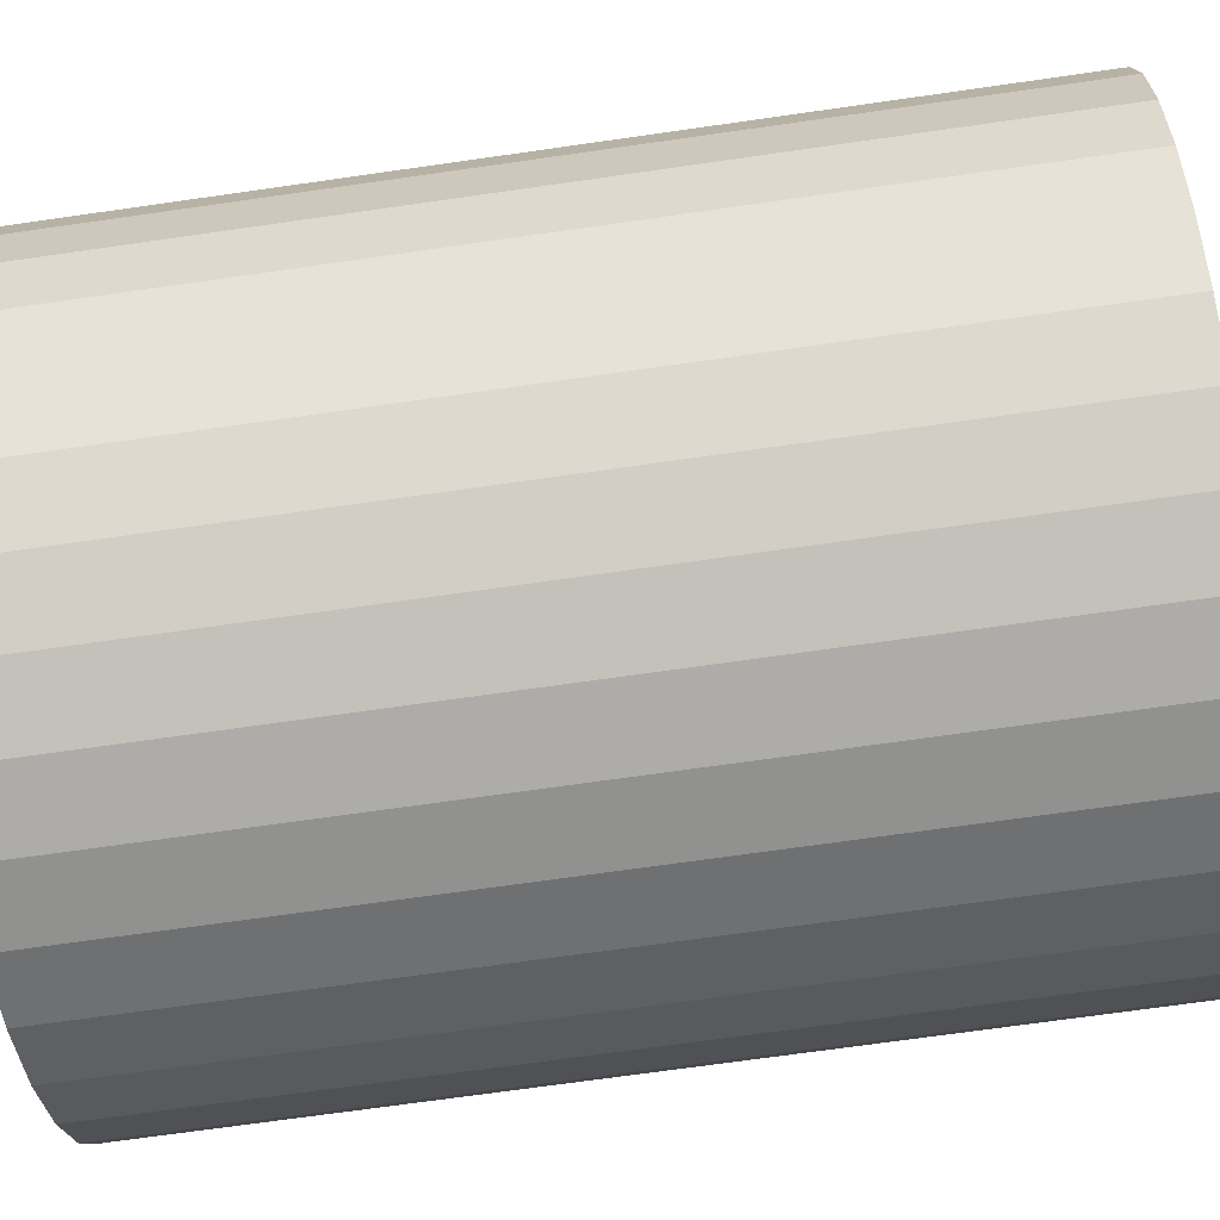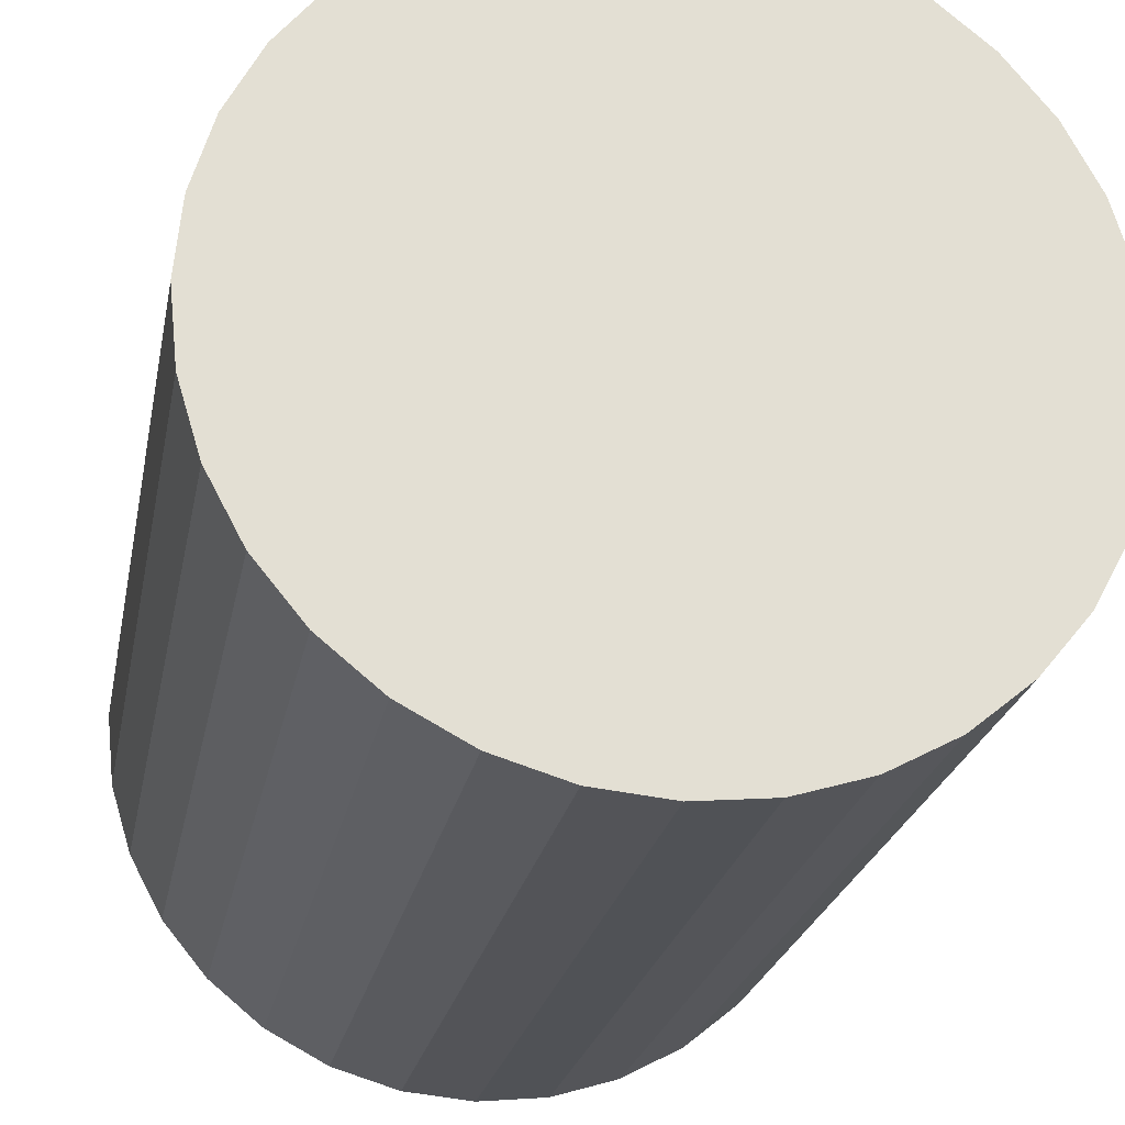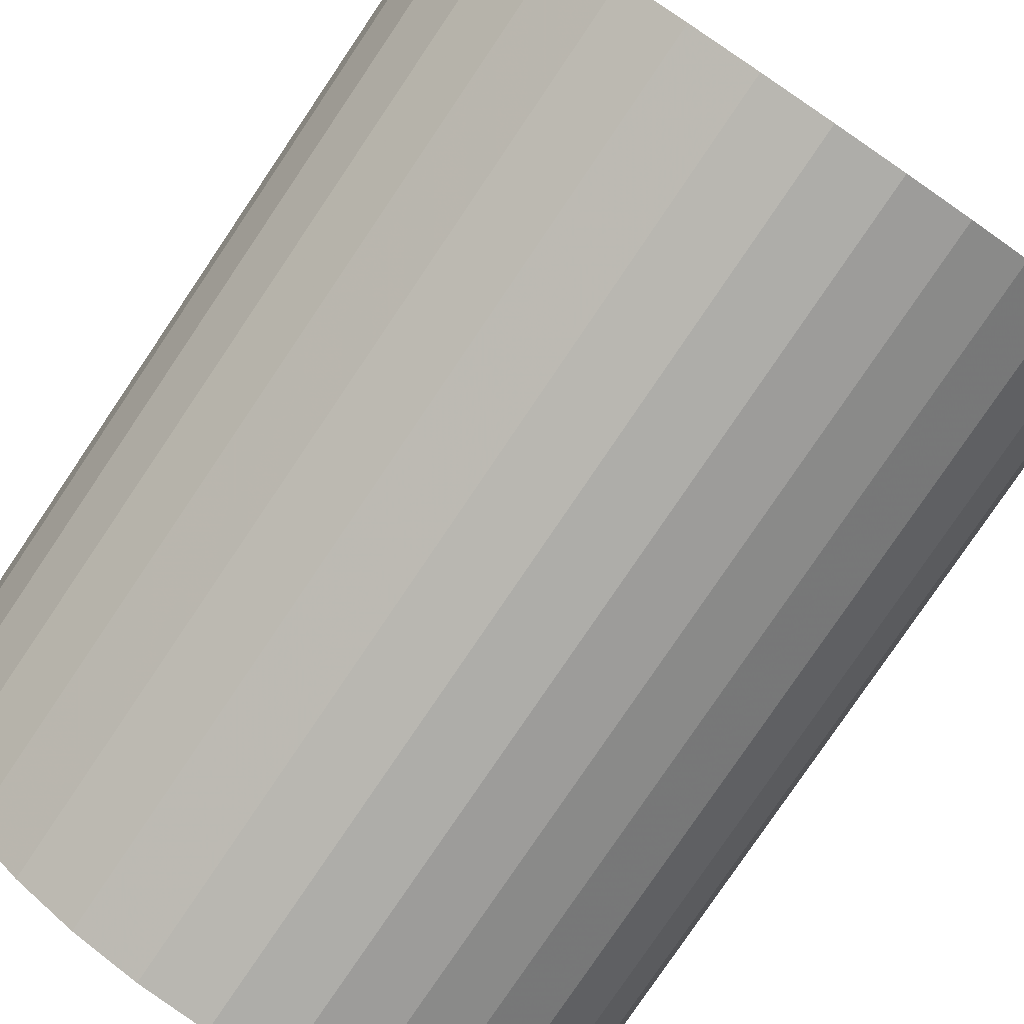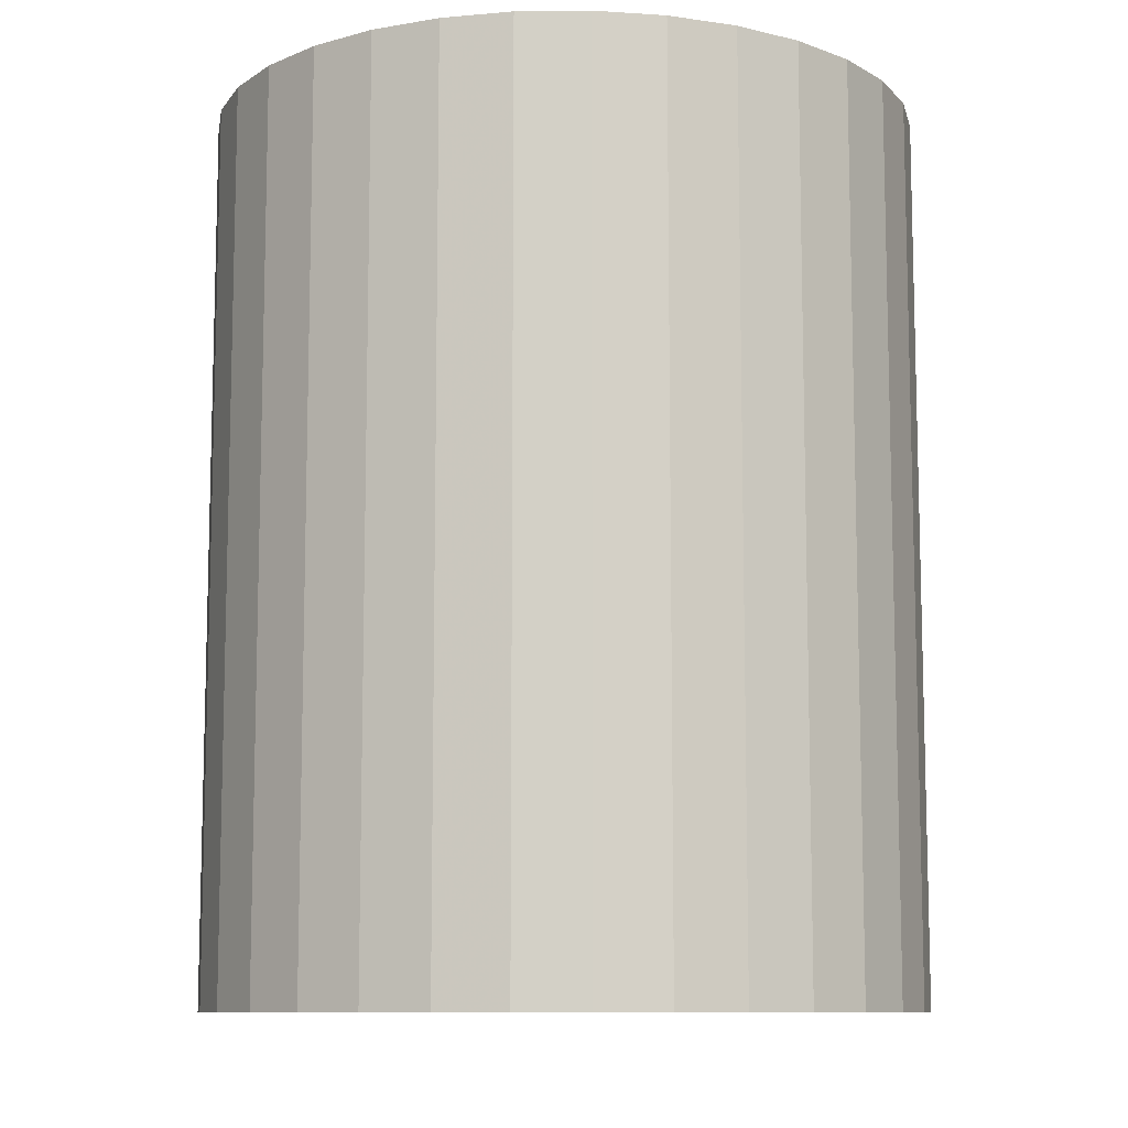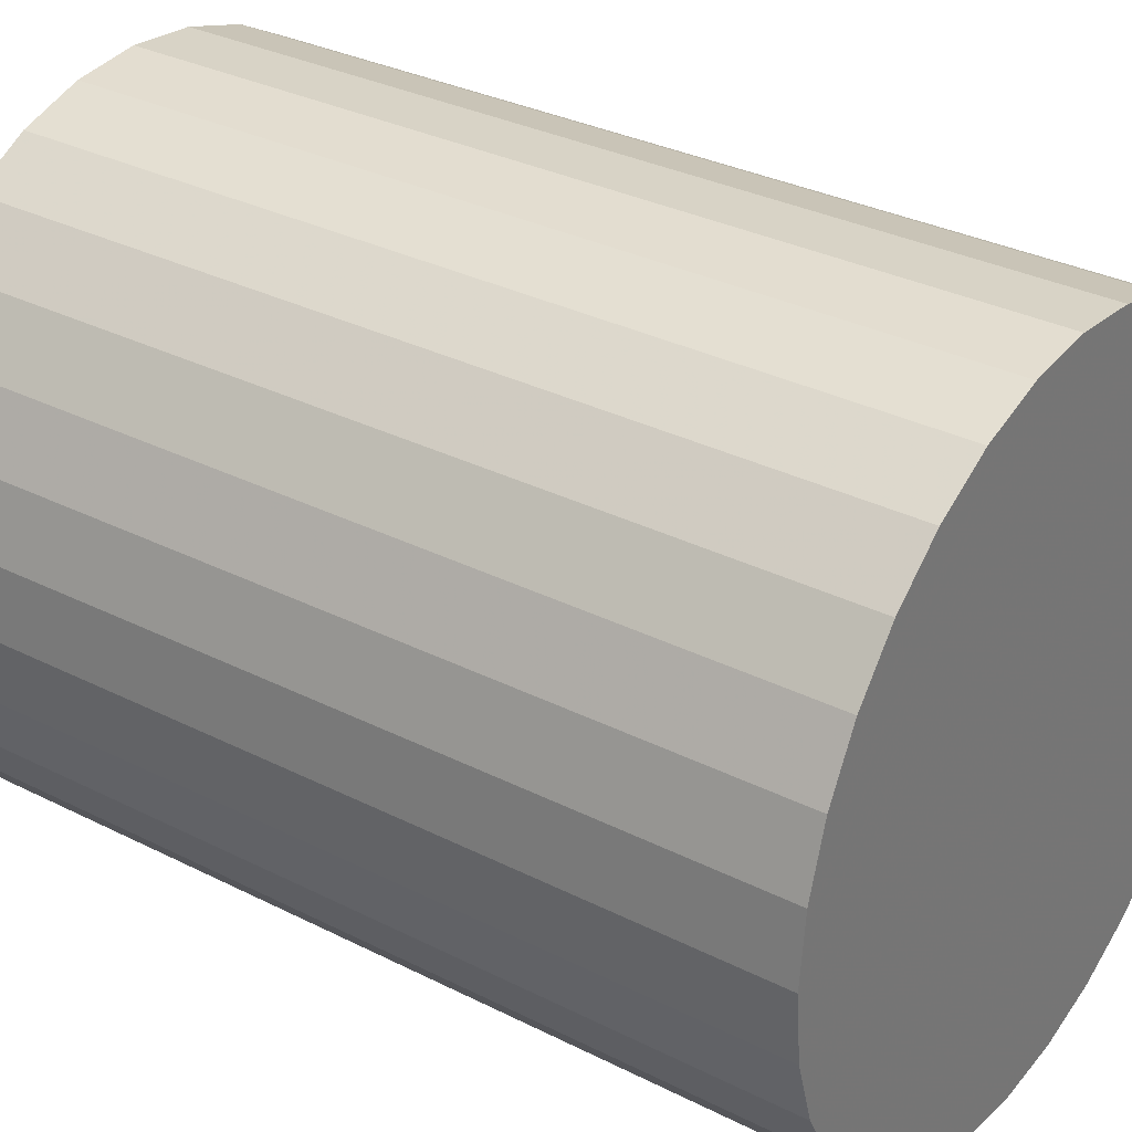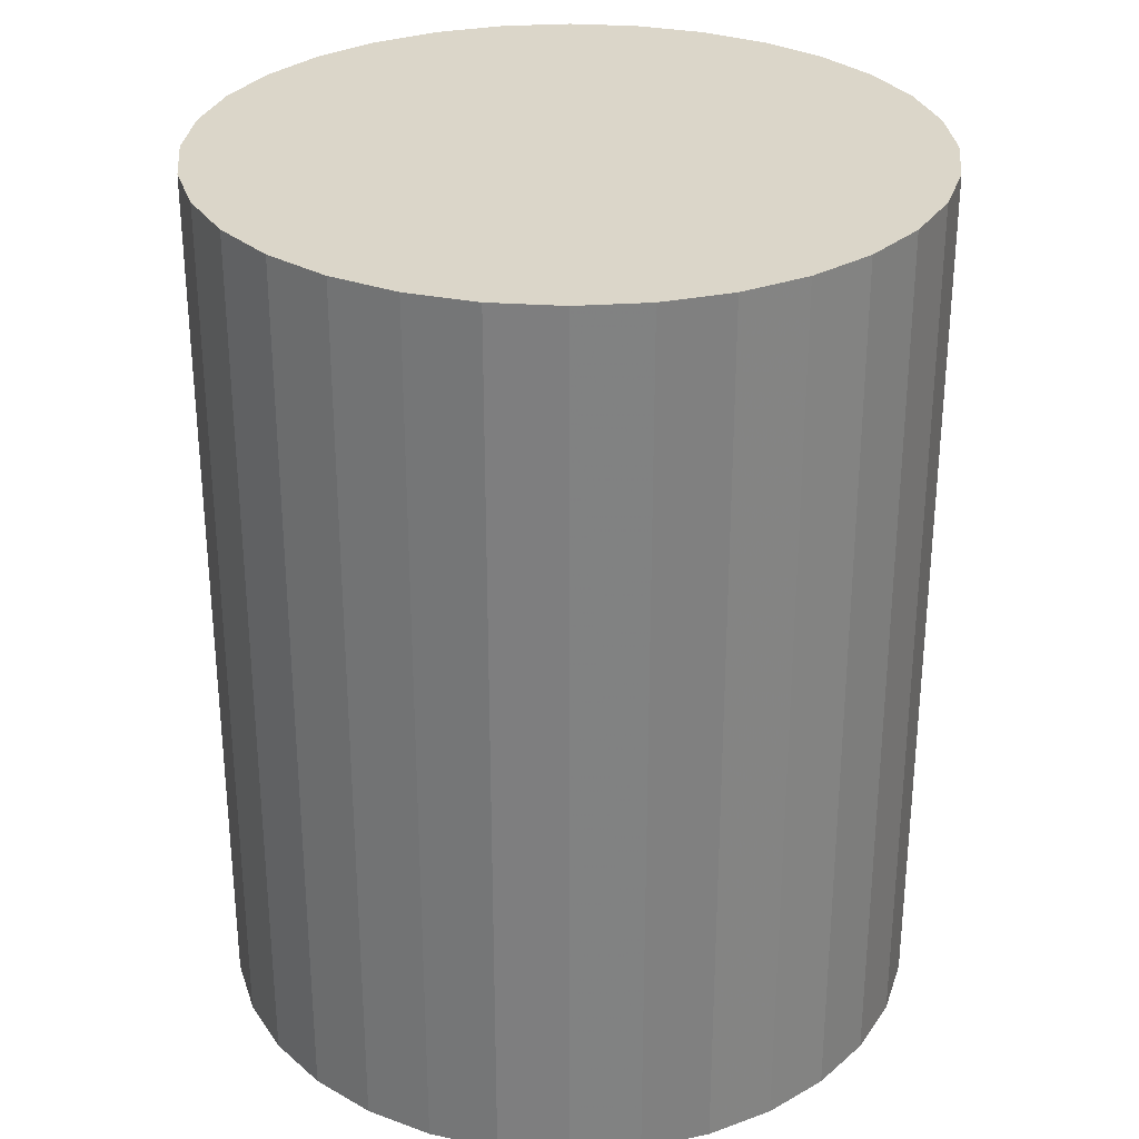
<metadata>
{"format":"obj","ext":"obj","renderer":"f3d","projection":"perspective","resolution":1024,"background":"white","views":[{"elev":-71.3,"azim":-81.9,"up":"+Y"},{"elev":-22.8,"azim":-10.4,"up":"+Y"},{"elev":-79.9,"azim":145.9,"up":"+Y"},{"elev":-9.8,"azim":-127.7,"up":"+Z"},{"elev":32.3,"azim":125.2,"up":"+Y"},{"elev":29.8,"azim":33.8,"up":"+Z"}]}
</metadata>
<code>
v 0 0 -0.03048
v 0.02437 0 -0.03048
v 0.02437 0 0.03048
v 0 0 0.03048
v 0.0239 0.004755 -0.03048
v 0.0239 0.004755 0.03048
v 0.02252 0.009327 -0.03048
v 0.02252 0.009327 0.03048
v 0.02026 0.01354 -0.03048
v 0.02026 0.01354 0.03048
v 0.01723 0.01723 -0.03048
v 0.01723 0.01723 0.03048
v 0.01354 0.02026 -0.03048
v 0.01354 0.02026 0.03048
v 0.009327 0.02252 -0.03048
v 0.009327 0.02252 0.03048
v 0.004755 0.0239 -0.03048
v 0.004755 0.0239 0.03048
v 0 0.02437 -0.03048
v 0 0.02437 0.03048
v -0.004755 0.0239 -0.03048
v -0.004755 0.0239 0.03048
v -0.009327 0.02252 -0.03048
v -0.009327 0.02252 0.03048
v -0.01354 0.02026 -0.03048
v -0.01354 0.02026 0.03048
v -0.01723 0.01723 -0.03048
v -0.01723 0.01723 0.03048
v -0.02026 0.01354 -0.03048
v -0.02026 0.01354 0.03048
v -0.02252 0.009327 -0.03048
v -0.02252 0.009327 0.03048
v -0.0239 0.004755 -0.03048
v -0.0239 0.004755 0.03048
v -0.02437 0 -0.03048
v -0.02437 0 0.03048
v -0.0239 -0.004755 -0.03048
v -0.0239 -0.004755 0.03048
v -0.02252 -0.009327 -0.03048
v -0.02252 -0.009327 0.03048
v -0.02026 -0.01354 -0.03048
v -0.02026 -0.01354 0.03048
v -0.01723 -0.01723 -0.03048
v -0.01723 -0.01723 0.03048
v -0.01354 -0.02026 -0.03048
v -0.01354 -0.02026 0.03048
v -0.009327 -0.02252 -0.03048
v -0.009327 -0.02252 0.03048
v -0.004755 -0.0239 -0.03048
v -0.004755 -0.0239 0.03048
v -0 -0.02437 -0.03048
v -0 -0.02437 0.03048
v 0.004755 -0.0239 -0.03048
v 0.004755 -0.0239 0.03048
v 0.009327 -0.02252 -0.03048
v 0.009327 -0.02252 0.03048
v 0.01354 -0.02026 -0.03048
v 0.01354 -0.02026 0.03048
v 0.01723 -0.01723 -0.03048
v 0.01723 -0.01723 0.03048
v 0.02026 -0.01354 -0.03048
v 0.02026 -0.01354 0.03048
v 0.02252 -0.009327 -0.03048
v 0.02252 -0.009327 0.03048
v 0.0239 -0.004755 -0.03048
v 0.0239 -0.004755 0.03048
f 2 1 5
f 2 5 3
f 3 5 6
f 3 6 4
f 5 1 7
f 5 7 6
f 6 7 8
f 6 8 4
f 7 1 9
f 7 9 8
f 8 9 10
f 8 10 4
f 9 1 11
f 9 11 10
f 10 11 12
f 10 12 4
f 11 1 13
f 11 13 12
f 12 13 14
f 12 14 4
f 13 1 15
f 13 15 14
f 14 15 16
f 14 16 4
f 15 1 17
f 15 17 16
f 16 17 18
f 16 18 4
f 17 1 19
f 17 19 18
f 18 19 20
f 18 20 4
f 19 1 21
f 19 21 20
f 20 21 22
f 20 22 4
f 21 1 23
f 21 23 22
f 22 23 24
f 22 24 4
f 23 1 25
f 23 25 24
f 24 25 26
f 24 26 4
f 25 1 27
f 25 27 26
f 26 27 28
f 26 28 4
f 27 1 29
f 27 29 28
f 28 29 30
f 28 30 4
f 29 1 31
f 29 31 30
f 30 31 32
f 30 32 4
f 31 1 33
f 31 33 32
f 32 33 34
f 32 34 4
f 33 1 35
f 33 35 34
f 34 35 36
f 34 36 4
f 35 1 37
f 35 37 36
f 36 37 38
f 36 38 4
f 37 1 39
f 37 39 38
f 38 39 40
f 38 40 4
f 39 1 41
f 39 41 40
f 40 41 42
f 40 42 4
f 41 1 43
f 41 43 42
f 42 43 44
f 42 44 4
f 43 1 45
f 43 45 44
f 44 45 46
f 44 46 4
f 45 1 47
f 45 47 46
f 46 47 48
f 46 48 4
f 47 1 49
f 47 49 48
f 48 49 50
f 48 50 4
f 49 1 51
f 49 51 50
f 50 51 52
f 50 52 4
f 51 1 53
f 51 53 52
f 52 53 54
f 52 54 4
f 53 1 55
f 53 55 54
f 54 55 56
f 54 56 4
f 55 1 57
f 55 57 56
f 56 57 58
f 56 58 4
f 57 1 59
f 57 59 58
f 58 59 60
f 58 60 4
f 59 1 61
f 59 61 60
f 60 61 62
f 60 62 4
f 61 1 63
f 61 63 62
f 62 63 64
f 62 64 4
f 63 1 65
f 63 65 64
f 64 65 66
f 64 66 4
f 65 1 2
f 65 2 66
f 66 2 3
f 66 3 4

</code>
